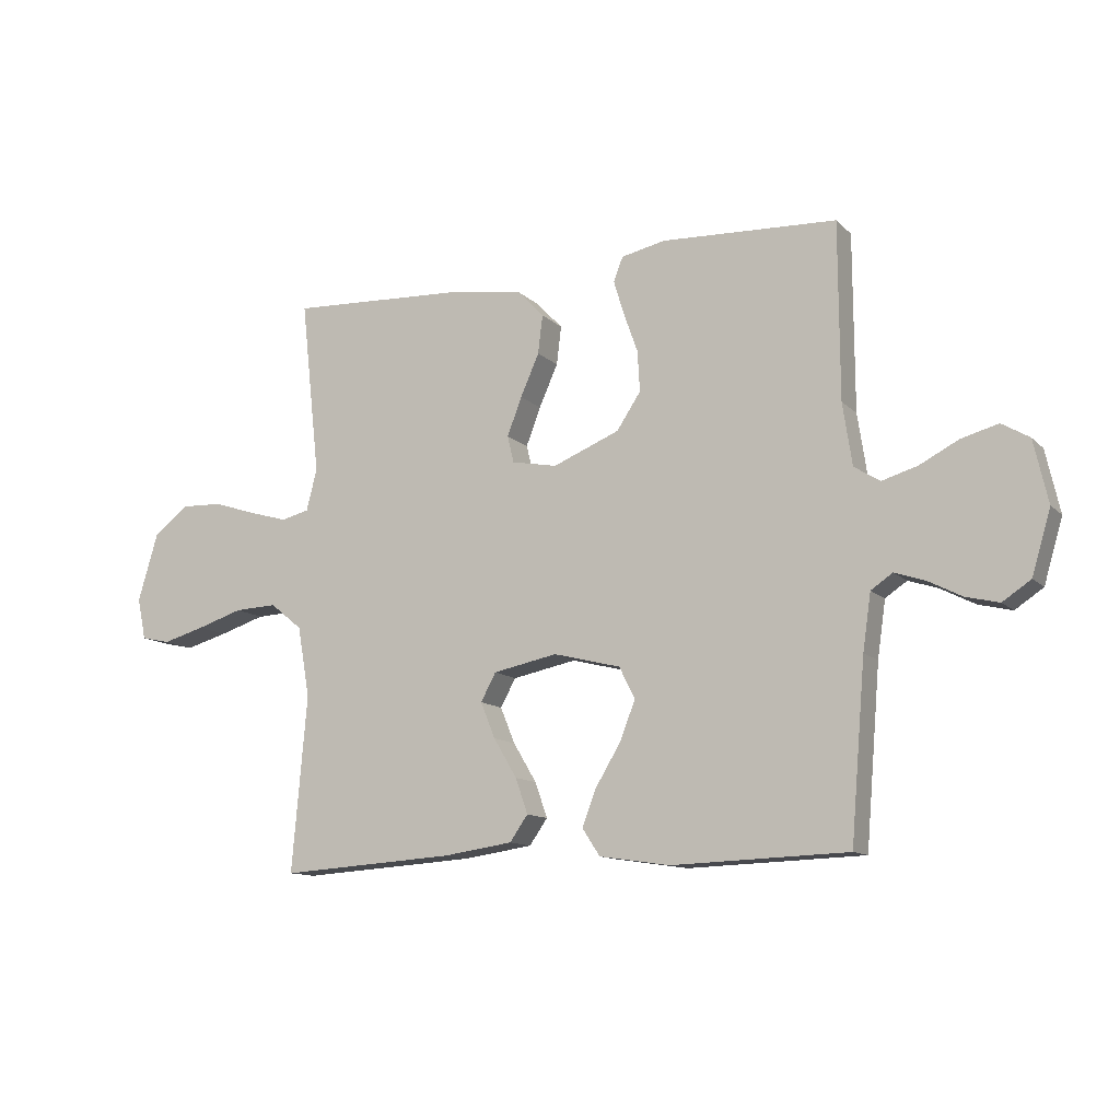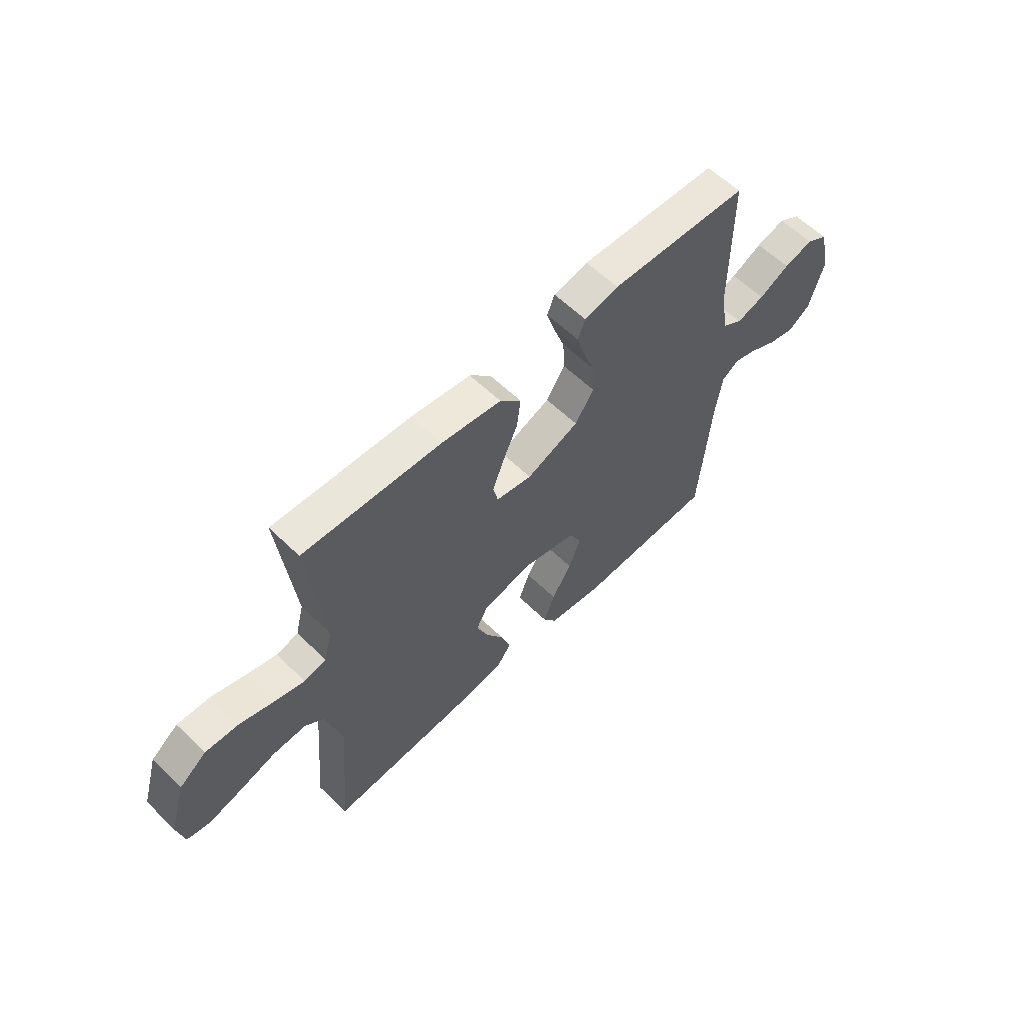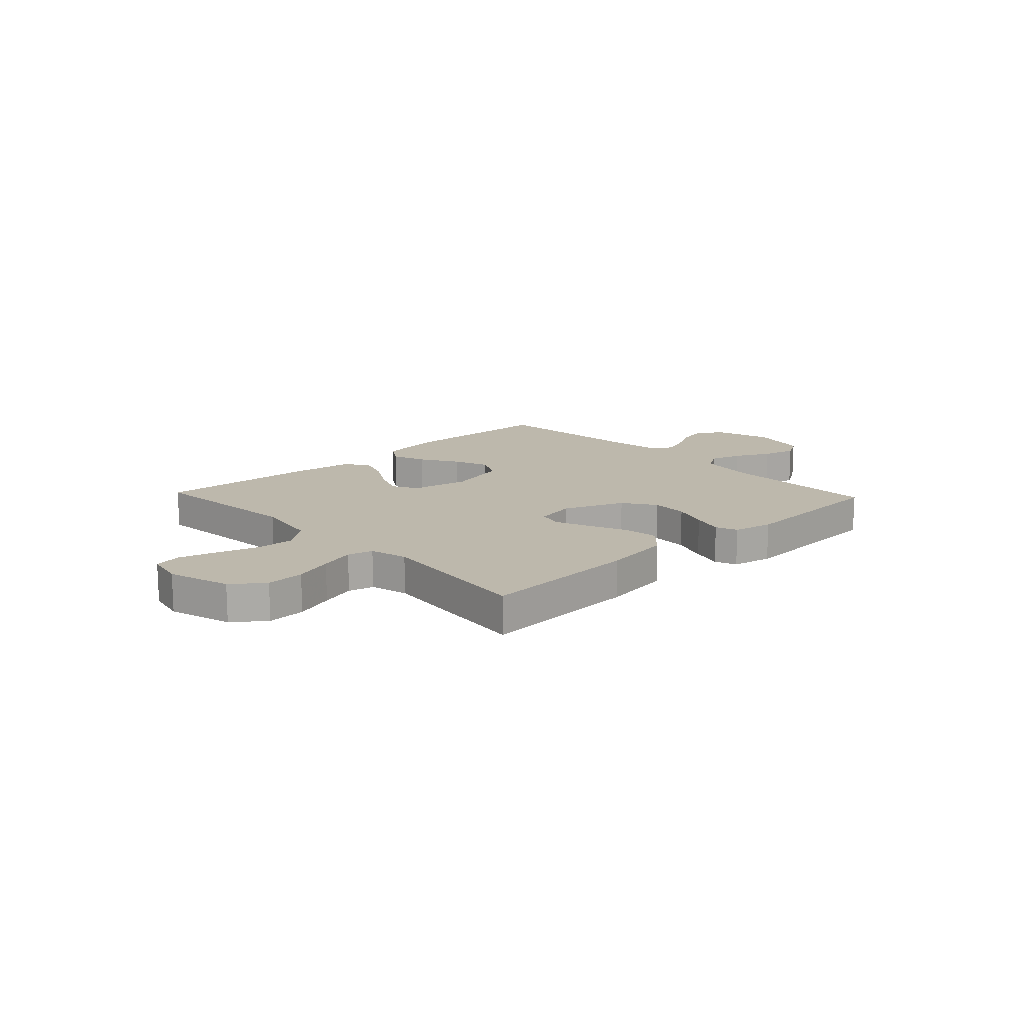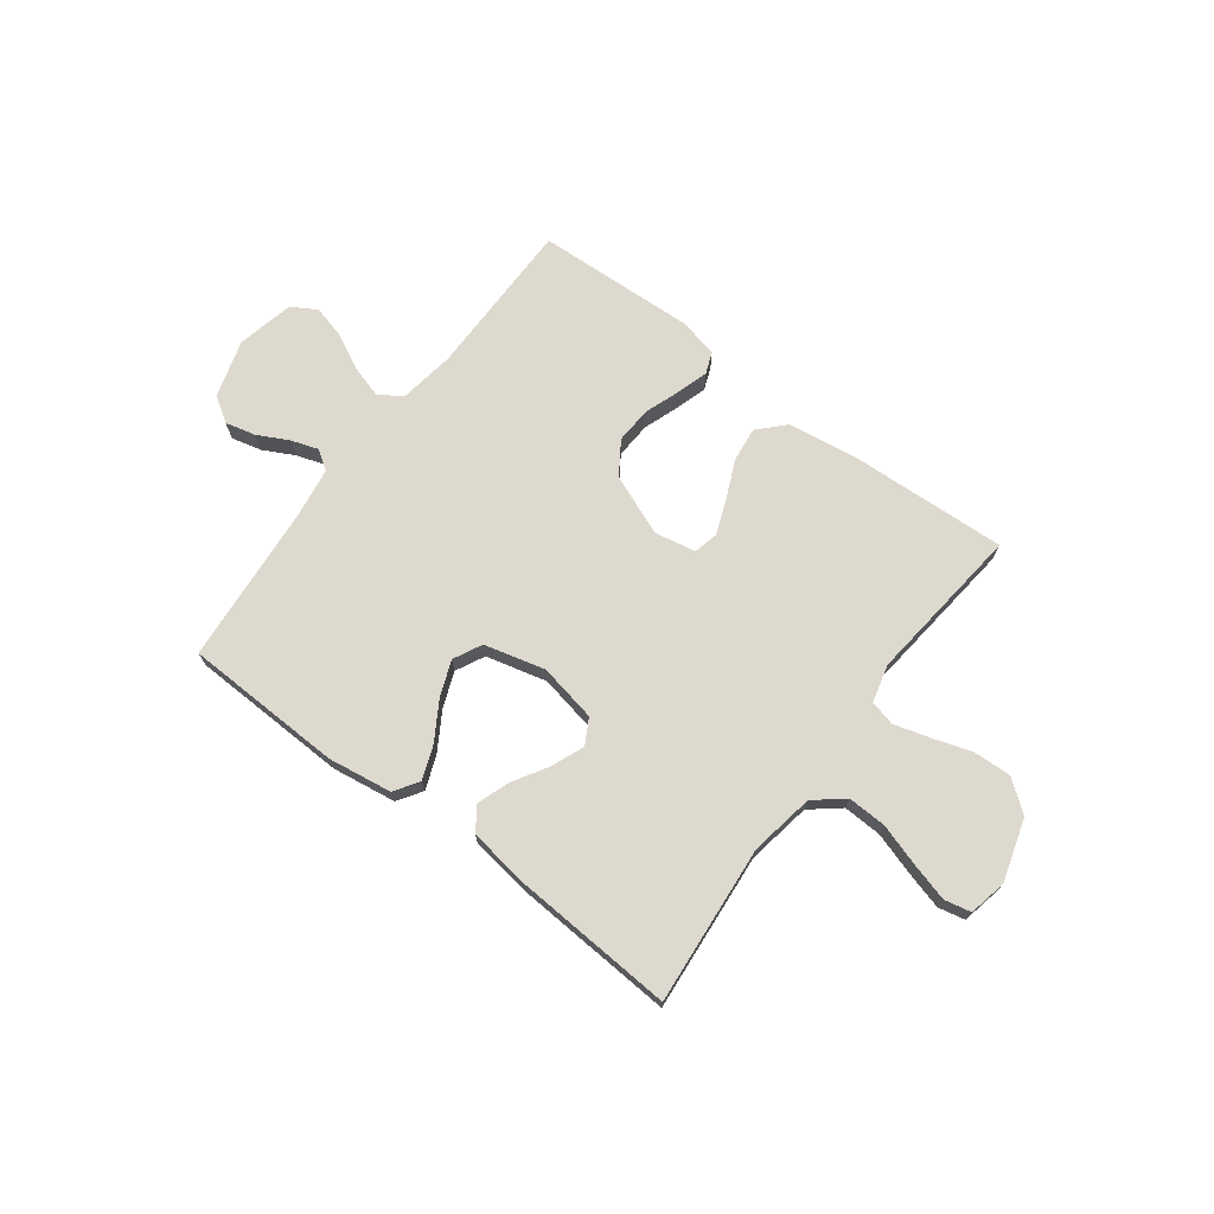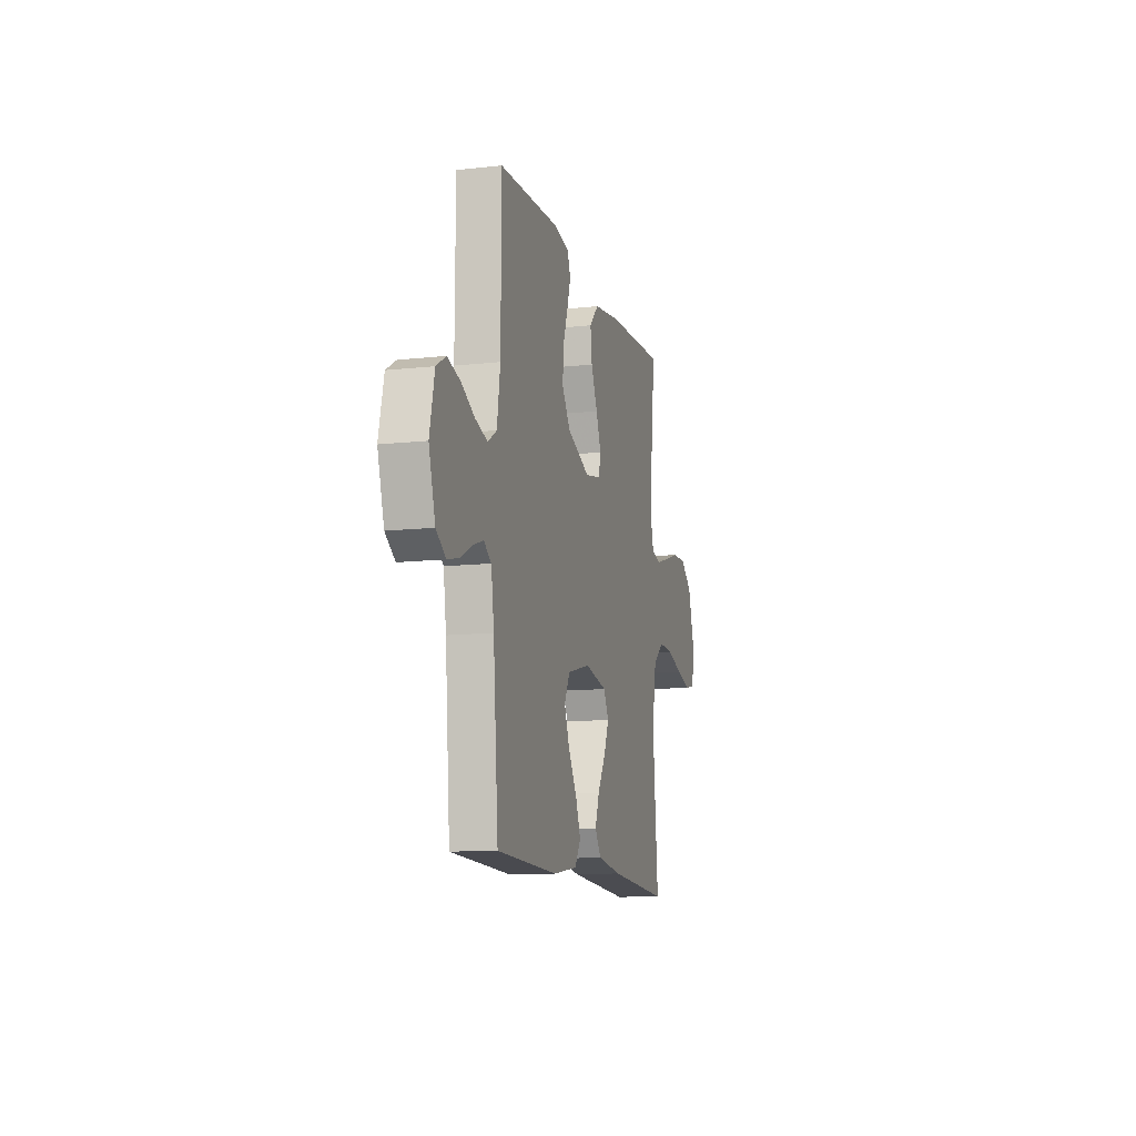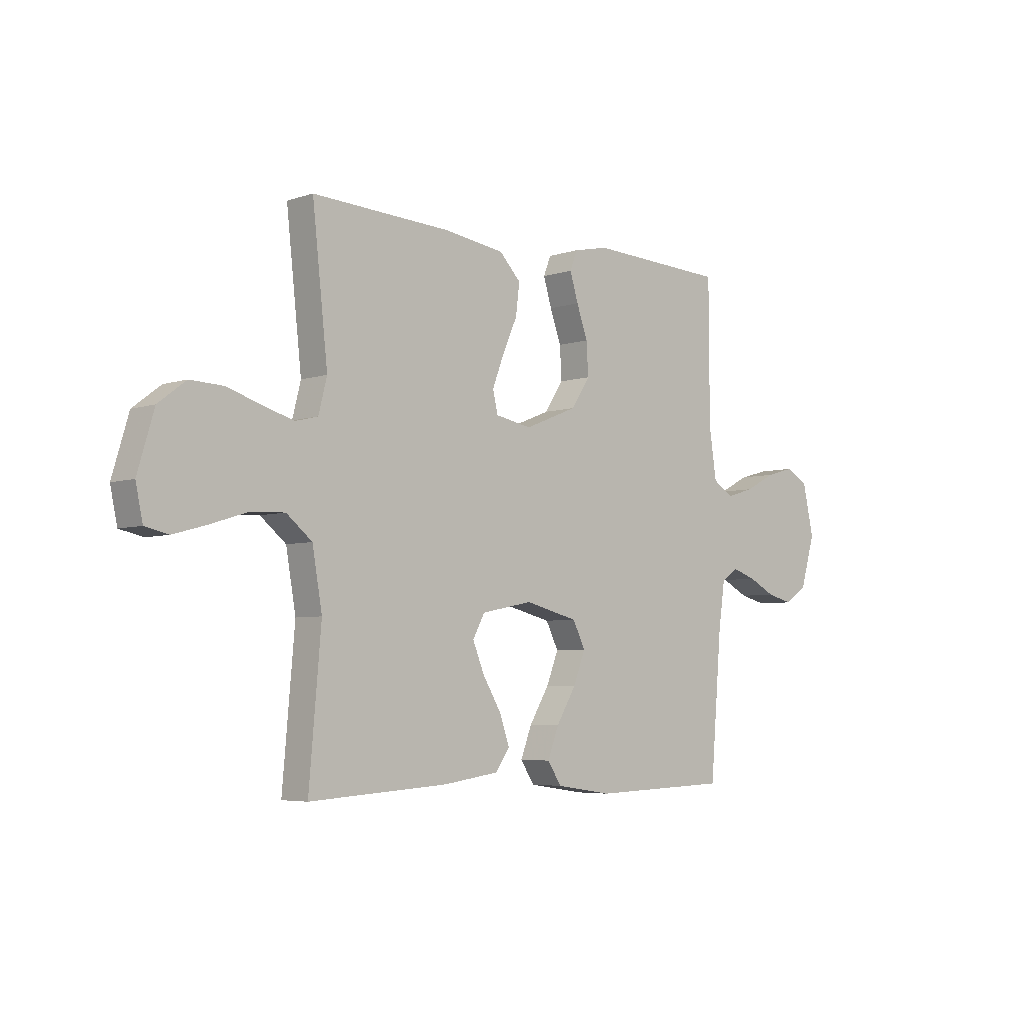
<metadata>
{"format":"obj","ext":"obj","renderer":"f3d","projection":"perspective","resolution":1024,"background":"white","views":[{"elev":-11.9,"azim":26.5,"up":"+Z"},{"elev":59.3,"azim":-45.1,"up":"+Z"},{"elev":14.7,"azim":-43.3,"up":"+Y"},{"elev":71.5,"azim":-143.1,"up":"+Y"},{"elev":-11.8,"azim":104.9,"up":"+Z"},{"elev":-5.0,"azim":-43.9,"up":"+Z"}]}
</metadata>
<code>
v -0.5 0.07 0.5
v -0.2 0.07 0.485
v -0.07 0.07 0.466
v -0.024 0.07 0.418
v -0.032 0.07 0.352
v -0.064 0.07 0.28
v -0.089 0.07 0.215
v -0.078 0.07 0.169
v 0 0.07 0.154
v 0.114 0.07 0.2
v 0.155 0.07 0.262
v 0.151 0.07 0.331
v 0.127 0.07 0.398
v 0.109 0.07 0.457
v 0.125 0.07 0.498
v 0.2 0.07 0.514
v 0.5 0.07 0.5
v 0.501 0.07 0.2
v 0.517 0.07 0.094
v 0.561 0.07 0.066
v 0.622 0.07 0.084
v 0.688 0.07 0.118
v 0.751 0.07 0.135
v 0.798 0.07 0.107
v 0.822 0.07 0
v 0.79 0.07 -0.108
v 0.742 0.07 -0.14
v 0.685 0.07 -0.126
v 0.627 0.07 -0.096
v 0.576 0.07 -0.079
v 0.539 0.07 -0.104
v 0.525 0.07 -0.2
v 0.5 0.07 -0.5
v 0.2 0.07 -0.51
v 0.079 0.07 -0.492
v 0.049 0.07 -0.446
v 0.073 0.07 -0.383
v 0.116 0.07 -0.312
v 0.142 0.07 -0.245
v 0.115 0.07 -0.191
v 0 0.07 -0.162
v -0.11 0.07 -0.184
v -0.136 0.07 -0.232
v -0.111 0.07 -0.293
v -0.071 0.07 -0.36
v -0.05 0.07 -0.42
v -0.081 0.07 -0.464
v -0.2 0.07 -0.481
v -0.5 0.07 -0.5
v -0.474 0.07 -0.2
v -0.495 0.07 -0.079
v -0.55 0.07 -0.034
v -0.623 0.07 -0.037
v -0.702 0.07 -0.062
v -0.774 0.07 -0.082
v -0.824 0.07 -0.071
v -0.839 0.07 0
v -0.804 0.07 0.118
v -0.745 0.07 0.163
v -0.673 0.07 0.16
v -0.599 0.07 0.136
v -0.533 0.07 0.117
v -0.485 0.07 0.129
v -0.467 0.07 0.2
v -0.5 0 0.5
v -0.2 0 0.485
v -0.07 0 0.466
v -0.024 0 0.418
v -0.032 0 0.352
v -0.064 0 0.28
v -0.089 0 0.215
v -0.078 0 0.169
v 0 0 0.154
v 0.114 0 0.2
v 0.155 0 0.262
v 0.151 0 0.331
v 0.127 0 0.398
v 0.109 0 0.457
v 0.125 0 0.498
v 0.2 0 0.514
v 0.5 0 0.5
v 0.501 0 0.2
v 0.517 0 0.094
v 0.561 0 0.066
v 0.622 0 0.084
v 0.688 0 0.118
v 0.751 0 0.135
v 0.798 0 0.107
v 0.822 0 0
v 0.79 0 -0.108
v 0.742 0 -0.14
v 0.685 0 -0.126
v 0.627 0 -0.096
v 0.576 0 -0.079
v 0.539 0 -0.104
v 0.525 0 -0.2
v 0.5 0 -0.5
v 0.2 0 -0.51
v 0.079 0 -0.492
v 0.049 0 -0.446
v 0.073 0 -0.383
v 0.116 0 -0.312
v 0.142 0 -0.245
v 0.115 0 -0.191
v 0 0 -0.162
v -0.11 0 -0.184
v -0.136 0 -0.232
v -0.111 0 -0.293
v -0.071 0 -0.36
v -0.05 0 -0.42
v -0.081 0 -0.464
v -0.2 0 -0.481
v -0.5 0 -0.5
v -0.474 0 -0.2
v -0.495 0 -0.079
v -0.55 0 -0.034
v -0.623 0 -0.037
v -0.702 0 -0.062
v -0.774 0 -0.082
v -0.824 0 -0.071
v -0.839 0 0
v -0.804 0 0.118
v -0.745 0 0.163
v -0.673 0 0.16
v -0.599 0 0.136
v -0.533 0 0.117
v -0.485 0 0.129
v -0.467 0 0.2
f 59 60 61
f 58 59 61
f 57 58 61
f 56 57 61
f 55 56 61
f 54 55 61
f 53 54 61
f 52 53 61 62
f 51 52 62 63
f 48 49 50
f 47 48 50
f 46 47 50
f 45 46 50
f 44 45 50
f 51 63 64
f 50 51 64
f 44 50 64
f 43 44 64
f 36 37 38
f 35 36 38
f 34 35 38
f 33 34 38
f 32 33 38
f 31 32 38 39
f 30 31 39 40
f 27 28 29
f 26 27 29
f 25 26 29
f 24 25 29
f 23 24 29
f 22 23 29
f 21 22 29
f 20 21 29 30
f 30 40 41
f 20 30 41
f 19 20 41
f 16 17 18
f 15 16 18
f 14 15 18
f 13 14 18
f 12 13 18
f 11 12 18 19
f 4 5 6
f 3 4 6
f 2 3 6
f 1 2 6
f 64 1 6
f 64 6 7
f 64 7 8
f 43 64 8
f 42 43 8
f 19 41 42
f 11 19 42
f 10 11 42
f 9 10 42
f 8 9 42
f 125 124 123
f 125 123 122
f 125 122 121
f 125 121 120
f 125 120 119
f 125 119 118
f 125 118 117
f 126 125 117 116
f 127 126 116 115
f 114 113 112
f 114 112 111
f 114 111 110
f 114 110 109
f 114 109 108
f 128 127 115
f 128 115 114
f 128 114 108
f 128 108 107
f 102 101 100
f 102 100 99
f 102 99 98
f 102 98 97
f 102 97 96
f 103 102 96 95
f 104 103 95 94
f 93 92 91
f 93 91 90
f 93 90 89
f 93 89 88
f 93 88 87
f 93 87 86
f 93 86 85
f 94 93 85 84
f 105 104 94
f 105 94 84
f 105 84 83
f 82 81 80
f 82 80 79
f 82 79 78
f 82 78 77
f 82 77 76
f 83 82 76 75
f 70 69 68
f 70 68 67
f 70 67 66
f 70 66 65
f 70 65 128
f 71 70 128
f 72 71 128
f 72 128 107
f 72 107 106
f 106 105 83
f 106 83 75
f 106 75 74
f 106 74 73
f 106 73 72
f 1 65 66 2
f 2 66 67 3
f 3 67 68 4
f 4 68 69 5
f 5 69 70 6
f 6 70 71 7
f 7 71 72 8
f 8 72 73 9
f 9 73 74 10
f 10 74 75 11
f 11 75 76 12
f 12 76 77 13
f 13 77 78 14
f 14 78 79 15
f 15 79 80 16
f 16 80 81 17
f 17 81 82 18
f 18 82 83 19
f 19 83 84 20
f 20 84 85 21
f 21 85 86 22
f 22 86 87 23
f 23 87 88 24
f 24 88 89 25
f 25 89 90 26
f 26 90 91 27
f 27 91 92 28
f 28 92 93 29
f 29 93 94 30
f 30 94 95 31
f 31 95 96 32
f 32 96 97 33
f 33 97 98 34
f 34 98 99 35
f 35 99 100 36
f 36 100 101 37
f 37 101 102 38
f 38 102 103 39
f 39 103 104 40
f 40 104 105 41
f 41 105 106 42
f 42 106 107 43
f 43 107 108 44
f 44 108 109 45
f 45 109 110 46
f 46 110 111 47
f 47 111 112 48
f 48 112 113 49
f 49 113 114 50
f 50 114 115 51
f 51 115 116 52
f 52 116 117 53
f 53 117 118 54
f 54 118 119 55
f 55 119 120 56
f 56 120 121 57
f 57 121 122 58
f 58 122 123 59
f 59 123 124 60
f 60 124 125 61
f 61 125 126 62
f 62 126 127 63
f 63 127 128 64
f 64 128 65 1

</code>
